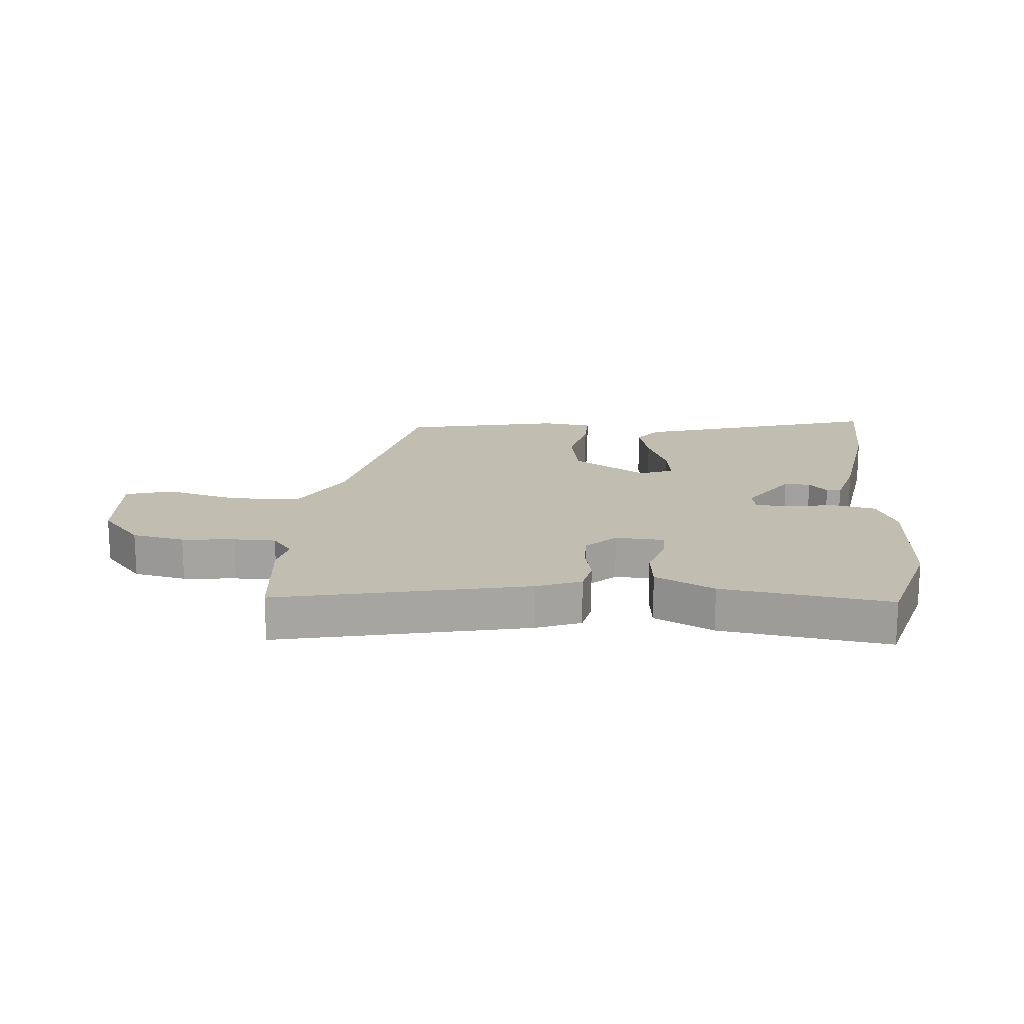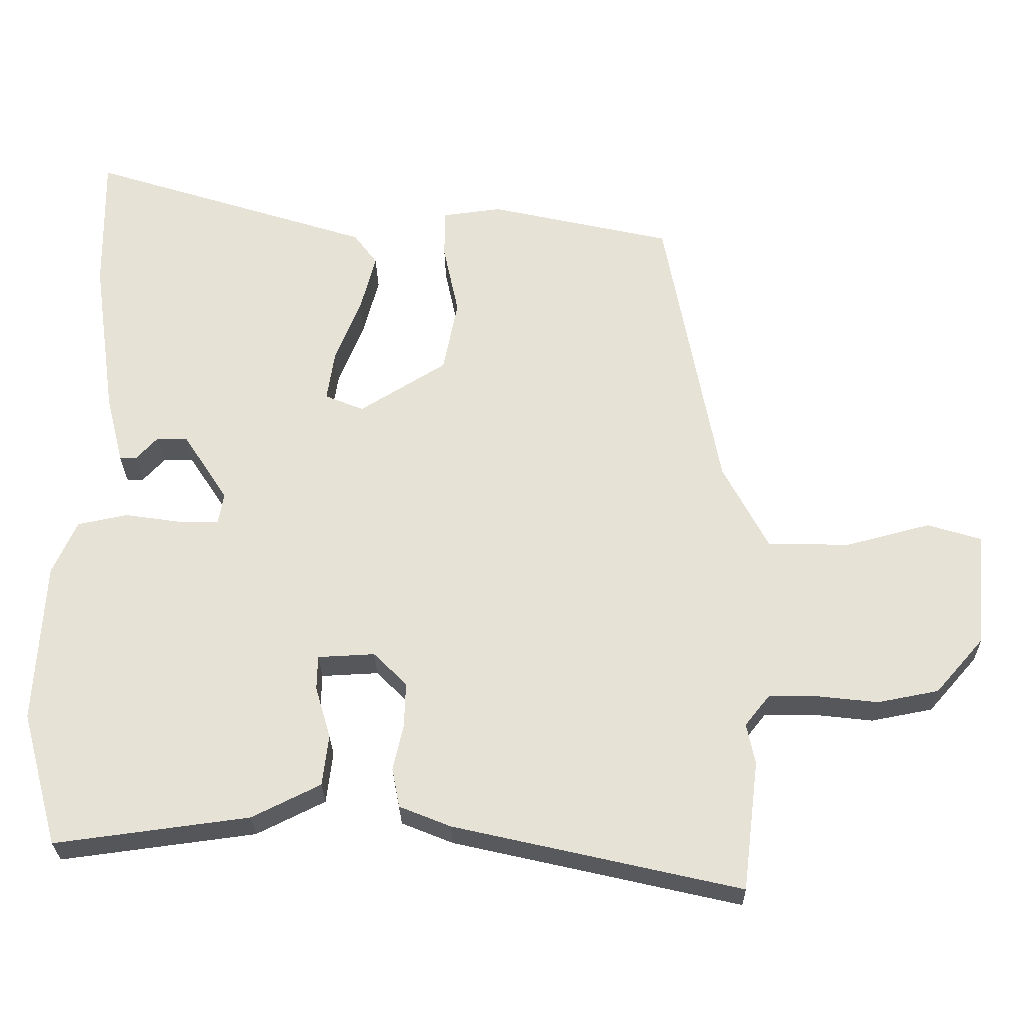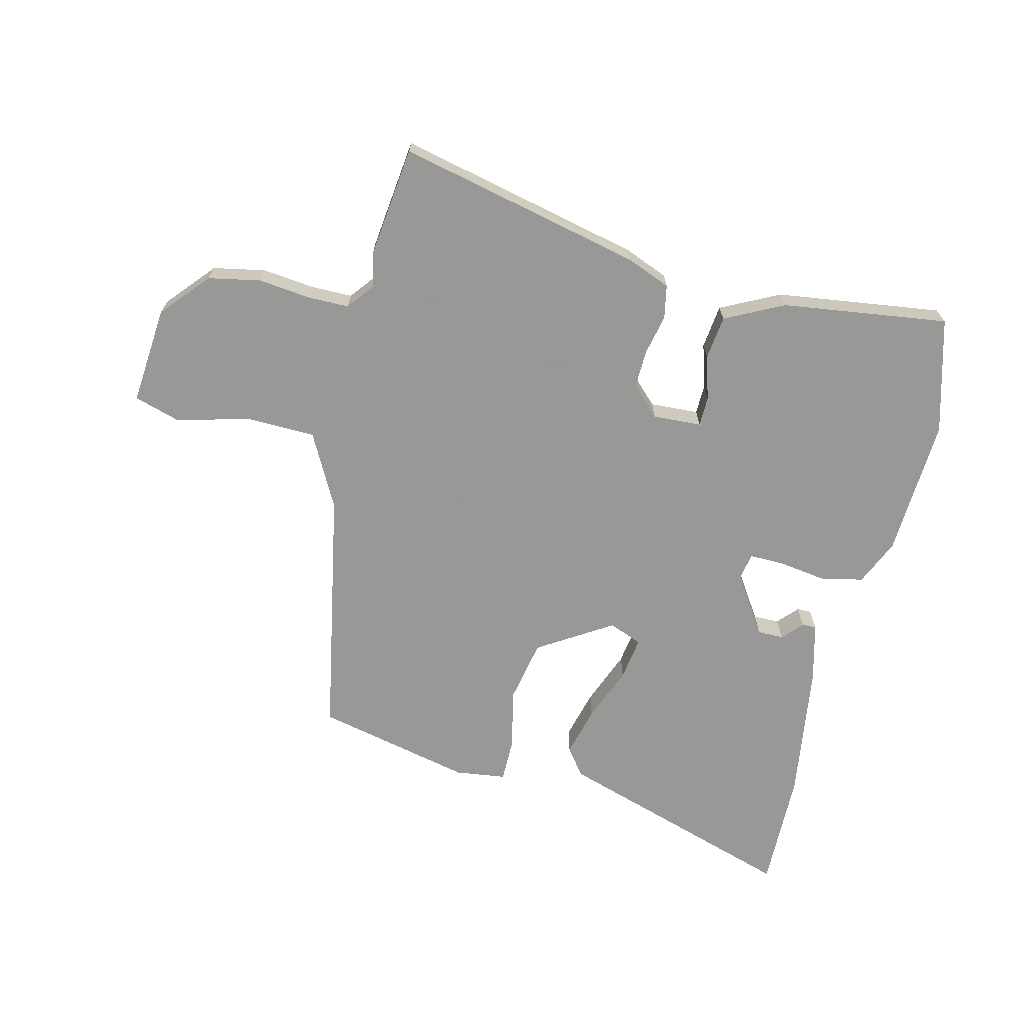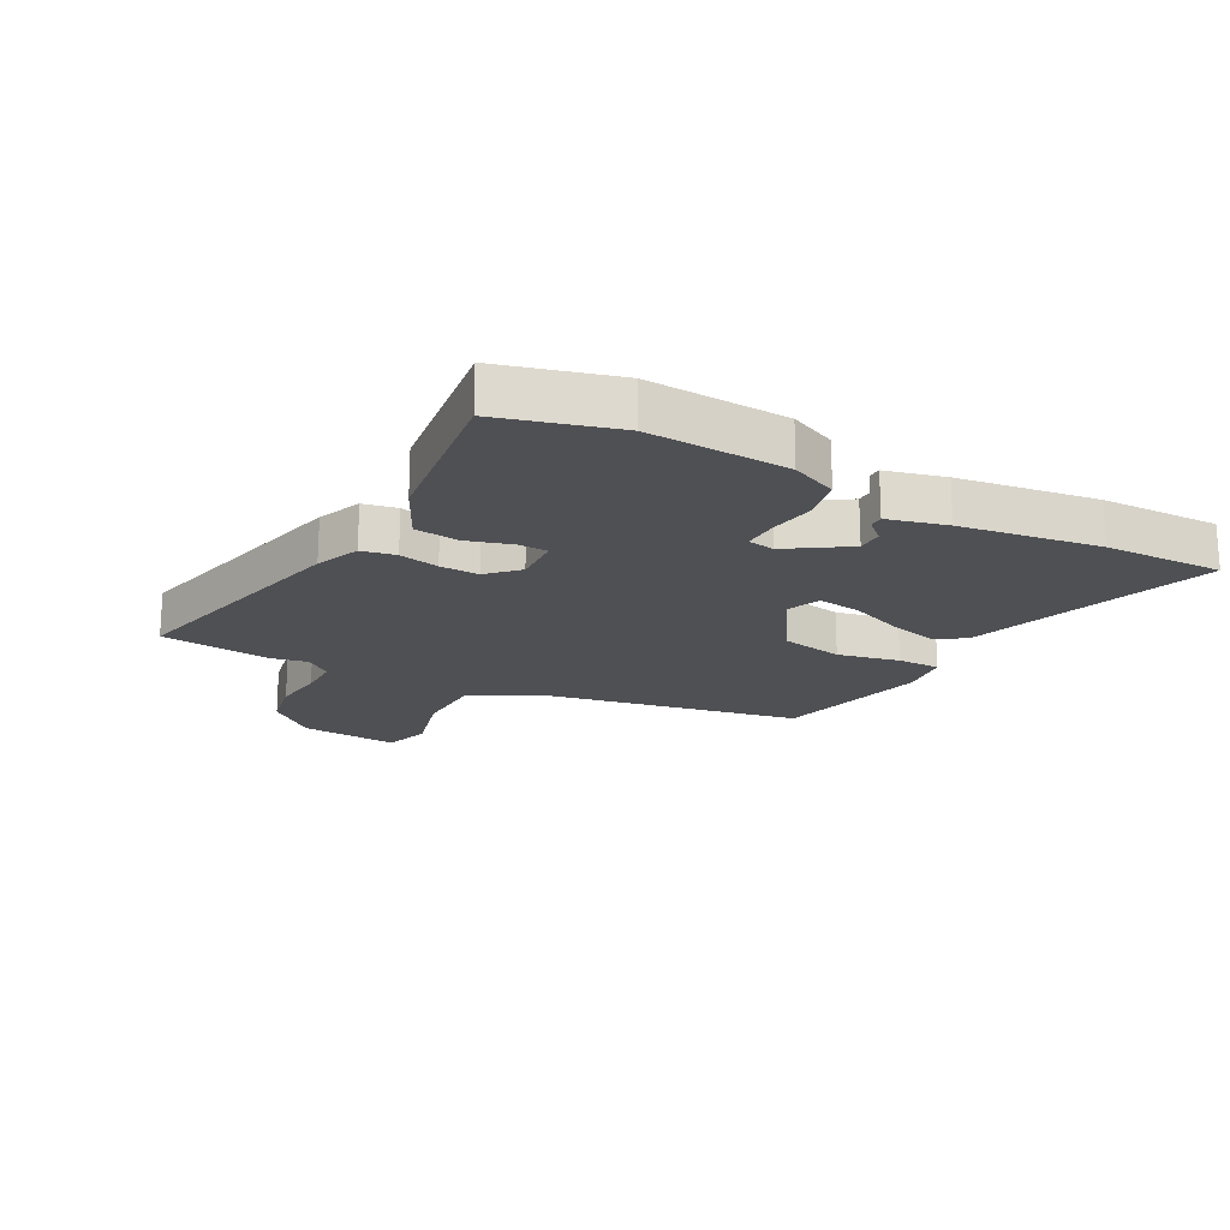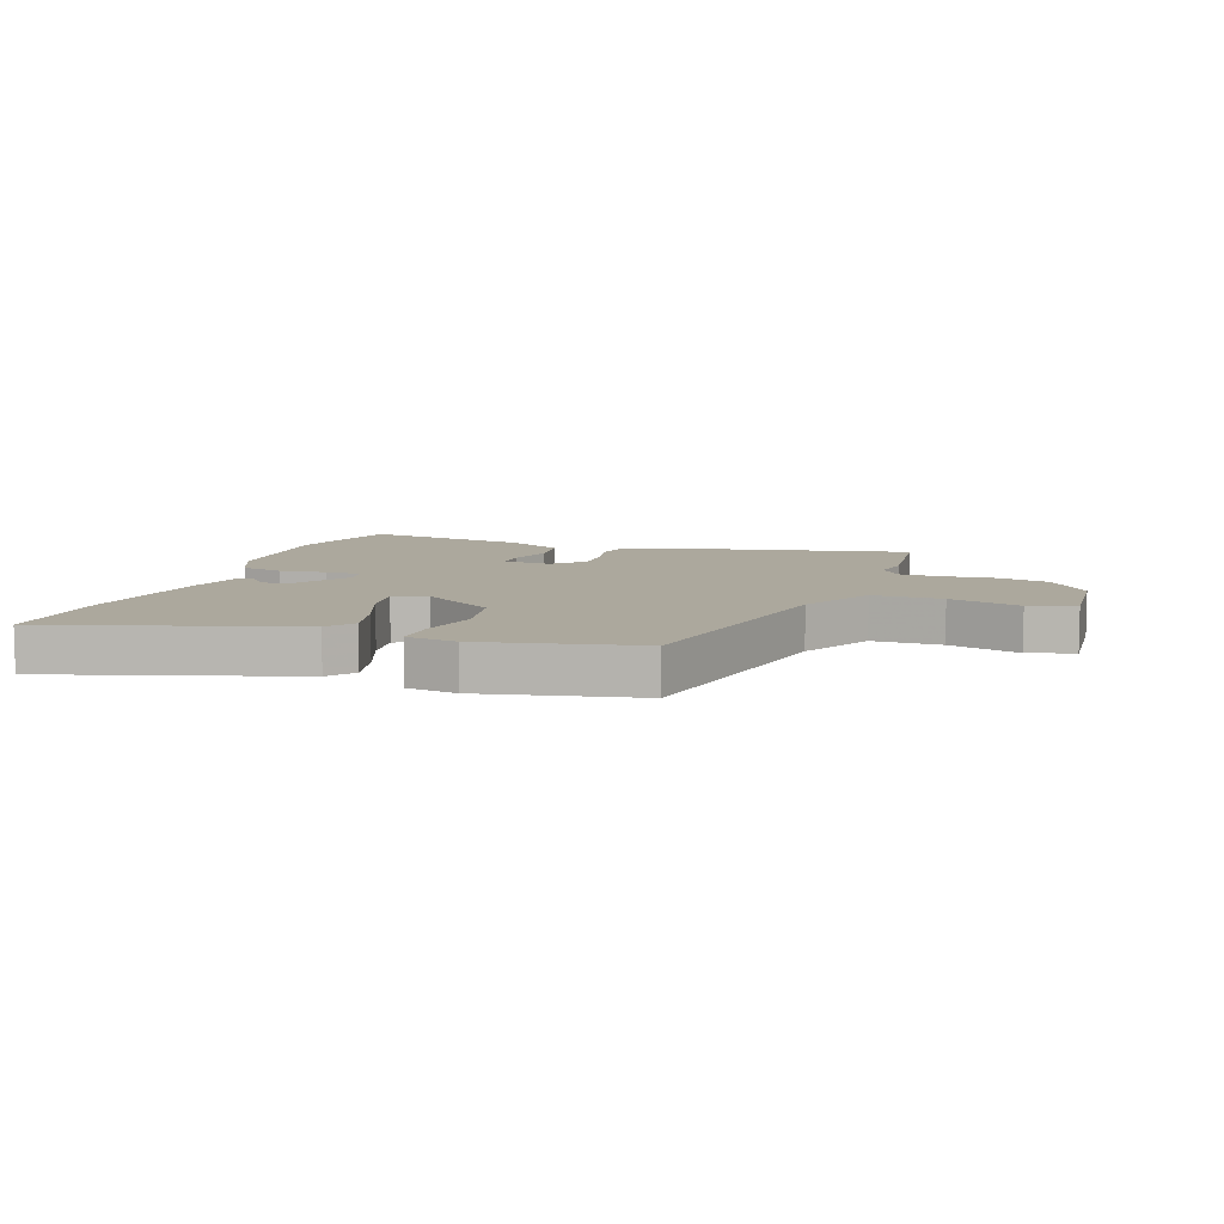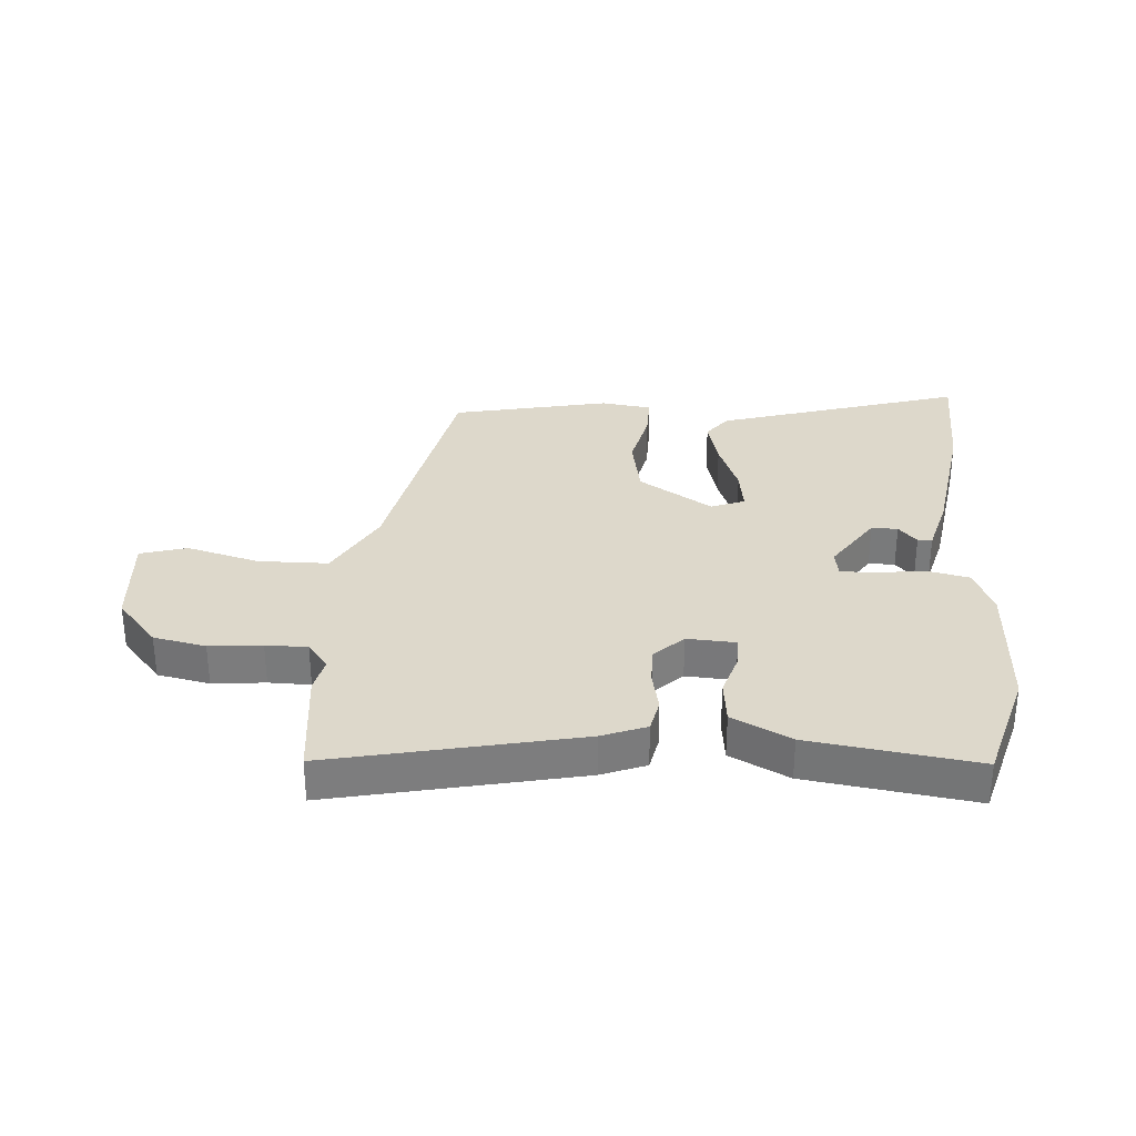
<metadata>
{"format":"obj","ext":"obj","renderer":"f3d","projection":"perspective","resolution":1024,"background":"white","views":[{"elev":16.7,"azim":-174.5,"up":"+Y"},{"elev":-27.3,"azim":0.9,"up":"+Z"},{"elev":-68.4,"azim":166.5,"up":"+Y"},{"elev":-19.1,"azim":-118.2,"up":"+Y"},{"elev":8.6,"azim":20.0,"up":"+Y"},{"elev":31.4,"azim":-175.3,"up":"+Y"}]}
</metadata>
<code>
v 0.402 0.07 0.483
v 0.481 0.07 0.058
v 0.546 0.07 -0.066
v 0.664 0.07 -0.069
v 0.786 0.07 -0.037
v 0.864 0.07 -0.061
v 0.849 0.07 -0.227
v 0.779 0.07 -0.307
v 0.691 0.07 -0.324
v 0.603 0.07 -0.314
v 0.533 0.07 -0.314
v 0.498 0.07 -0.358
v 0.51 0.07 -0.417
v 0.487 0.07 -0.605
v 0.074 0.07 -0.51
v 0 0.07 -0.48
v -0.011 0.07 -0.423
v 0.004 0.07 -0.356
v 0.006 0.07 -0.291
v -0.042 0.07 -0.243
v -0.124 0.07 -0.247
v -0.125 0.07 -0.297
v -0.103 0.07 -0.372
v -0.112 0.07 -0.446
v -0.211 0.07 -0.495
v -0.491 0.07 -0.532
v -0.544 0.07 -0.338
v -0.531 0.07 -0.103
v -0.496 0.07 -0.025
v -0.424 0.07 -0.01
v -0.344 0.07 -0.022
v -0.285 0.07 -0.023
v -0.277 0.07 0.022
v -0.342 0.07 0.122
v -0.386 0.07 0.122
v -0.417 0.07 0.088
v -0.441 0.07 0.088
v -0.466 0.07 0.187
v -0.499 0.07 0.421
v -0.502 0.07 0.622
v -0.092 0.07 0.491
v -0.058 0.07 0.445
v -0.08 0.07 0.361
v -0.117 0.07 0.268
v -0.128 0.07 0.195
v -0.072 0.07 0.172
v 0.053 0.07 0.25
v 0.074 0.07 0.356
v 0.052 0.07 0.46
v 0.052 0.07 0.532
v 0.138 0.07 0.543
v 0.402 0 0.483
v 0.481 0 0.058
v 0.546 0 -0.066
v 0.664 0 -0.069
v 0.786 0 -0.037
v 0.864 0 -0.061
v 0.849 0 -0.227
v 0.779 0 -0.307
v 0.691 0 -0.324
v 0.603 0 -0.314
v 0.533 0 -0.314
v 0.498 0 -0.358
v 0.51 0 -0.417
v 0.487 0 -0.605
v 0.074 0 -0.51
v 0 0 -0.48
v -0.011 0 -0.423
v 0.004 0 -0.356
v 0.006 0 -0.291
v -0.042 0 -0.243
v -0.124 0 -0.247
v -0.125 0 -0.297
v -0.103 0 -0.372
v -0.112 0 -0.446
v -0.211 0 -0.495
v -0.491 0 -0.532
v -0.544 0 -0.338
v -0.531 0 -0.103
v -0.496 0 -0.025
v -0.424 0 -0.01
v -0.344 0 -0.022
v -0.285 0 -0.023
v -0.277 0 0.022
v -0.342 0 0.122
v -0.386 0 0.122
v -0.417 0 0.088
v -0.441 0 0.088
v -0.466 0 0.187
v -0.499 0 0.421
v -0.502 0 0.622
v -0.092 0 0.491
v -0.058 0 0.445
v -0.08 0 0.361
v -0.117 0 0.268
v -0.128 0 0.195
v -0.072 0 0.172
v 0.053 0 0.25
v 0.074 0 0.356
v 0.052 0 0.46
v 0.052 0 0.532
v 0.138 0 0.543
f 51 1 2
f 50 51 2
f 49 50 2
f 48 49 2
f 47 48 2 3
f 46 47 3
f 42 43 44
f 41 42 44
f 40 41 44
f 39 40 44
f 38 39 44
f 38 44 45
f 35 36 37 38
f 38 45 46
f 35 38 46
f 34 35 46
f 29 30 31
f 28 29 31
f 27 28 31
f 26 27 31
f 25 26 31
f 24 25 31
f 23 24 31
f 22 23 31
f 21 22 31 32
f 20 21 32 33
f 16 17 18
f 15 16 18
f 14 15 18
f 13 14 18
f 12 13 18
f 11 12 18 19
f 34 46 3
f 33 34 3
f 20 33 3
f 19 20 3
f 11 19 3
f 10 11 3
f 8 9 10
f 7 8 10
f 6 7 10
f 5 6 10
f 4 5 10
f 3 4 10
f 53 52 102
f 53 102 101
f 53 101 100
f 53 100 99
f 54 53 99 98
f 54 98 97
f 95 94 93
f 95 93 92
f 95 92 91
f 95 91 90
f 95 90 89
f 96 95 89
f 89 88 87 86
f 97 96 89
f 97 89 86
f 97 86 85
f 82 81 80
f 82 80 79
f 82 79 78
f 82 78 77
f 82 77 76
f 82 76 75
f 82 75 74
f 82 74 73
f 83 82 73 72
f 84 83 72 71
f 69 68 67
f 69 67 66
f 69 66 65
f 69 65 64
f 69 64 63
f 70 69 63 62
f 54 97 85
f 54 85 84
f 54 84 71
f 54 71 70
f 54 70 62
f 54 62 61
f 61 60 59
f 61 59 58
f 61 58 57
f 61 57 56
f 61 56 55
f 61 55 54
f 1 52 53 2
f 2 53 54 3
f 3 54 55 4
f 4 55 56 5
f 5 56 57 6
f 6 57 58 7
f 7 58 59 8
f 8 59 60 9
f 9 60 61 10
f 10 61 62 11
f 11 62 63 12
f 12 63 64 13
f 13 64 65 14
f 14 65 66 15
f 15 66 67 16
f 16 67 68 17
f 17 68 69 18
f 18 69 70 19
f 19 70 71 20
f 20 71 72 21
f 21 72 73 22
f 22 73 74 23
f 23 74 75 24
f 24 75 76 25
f 25 76 77 26
f 26 77 78 27
f 27 78 79 28
f 28 79 80 29
f 29 80 81 30
f 30 81 82 31
f 31 82 83 32
f 32 83 84 33
f 33 84 85 34
f 34 85 86 35
f 35 86 87 36
f 36 87 88 37
f 37 88 89 38
f 38 89 90 39
f 39 90 91 40
f 40 91 92 41
f 41 92 93 42
f 42 93 94 43
f 43 94 95 44
f 44 95 96 45
f 45 96 97 46
f 46 97 98 47
f 47 98 99 48
f 48 99 100 49
f 49 100 101 50
f 50 101 102 51
f 51 102 52 1

</code>
